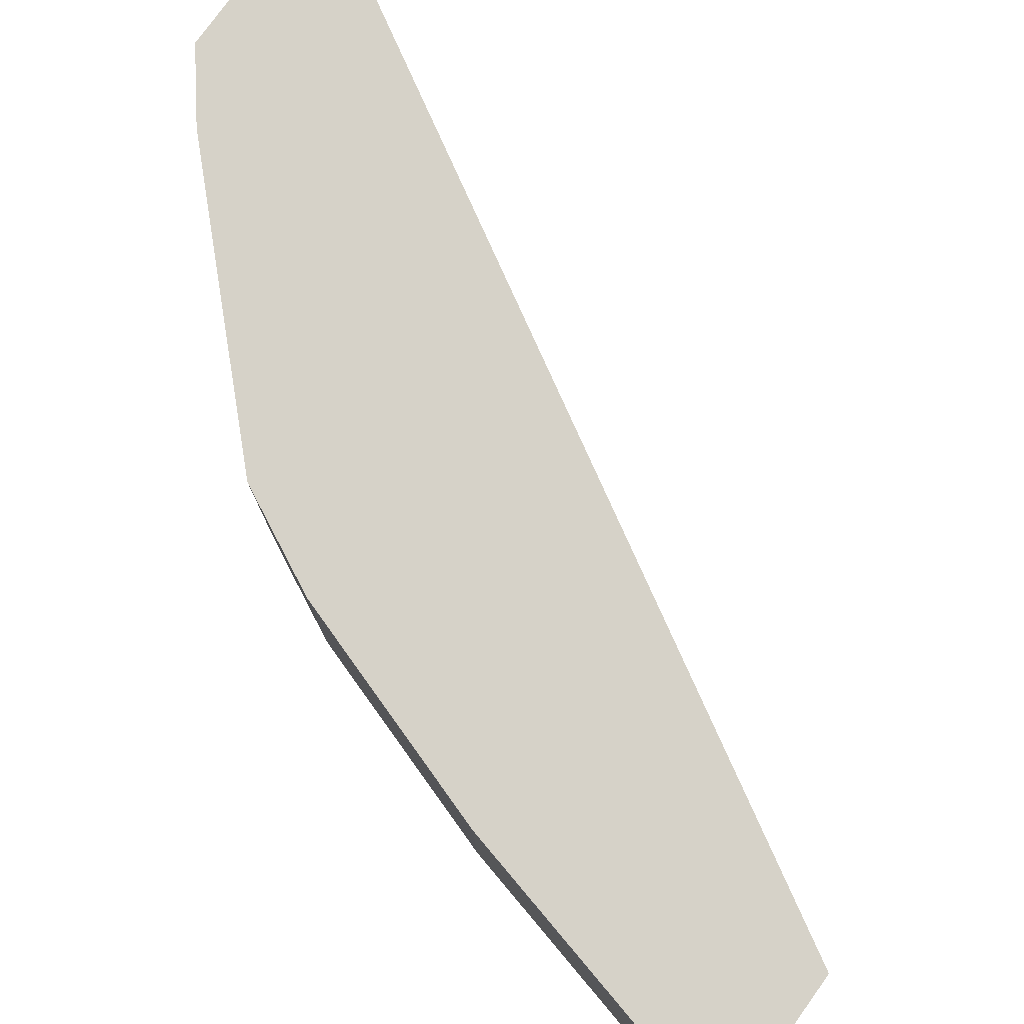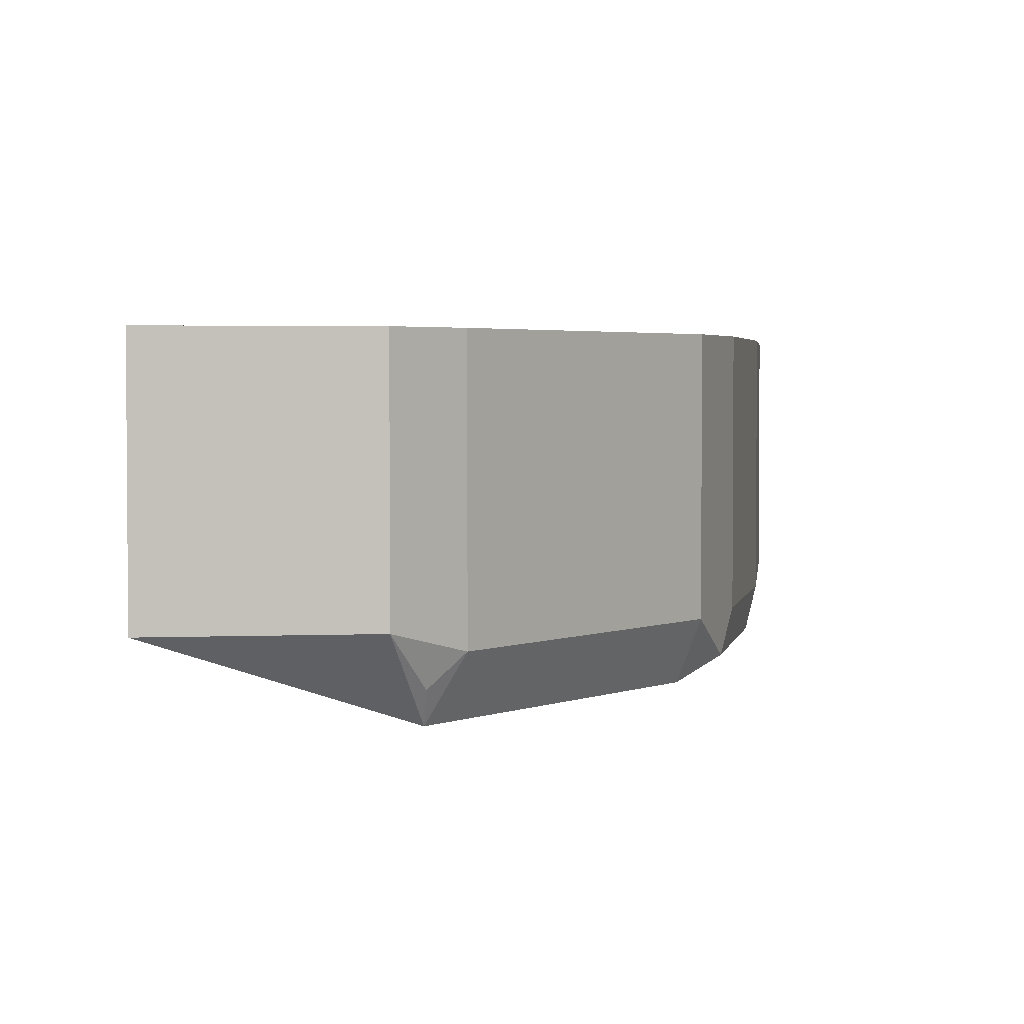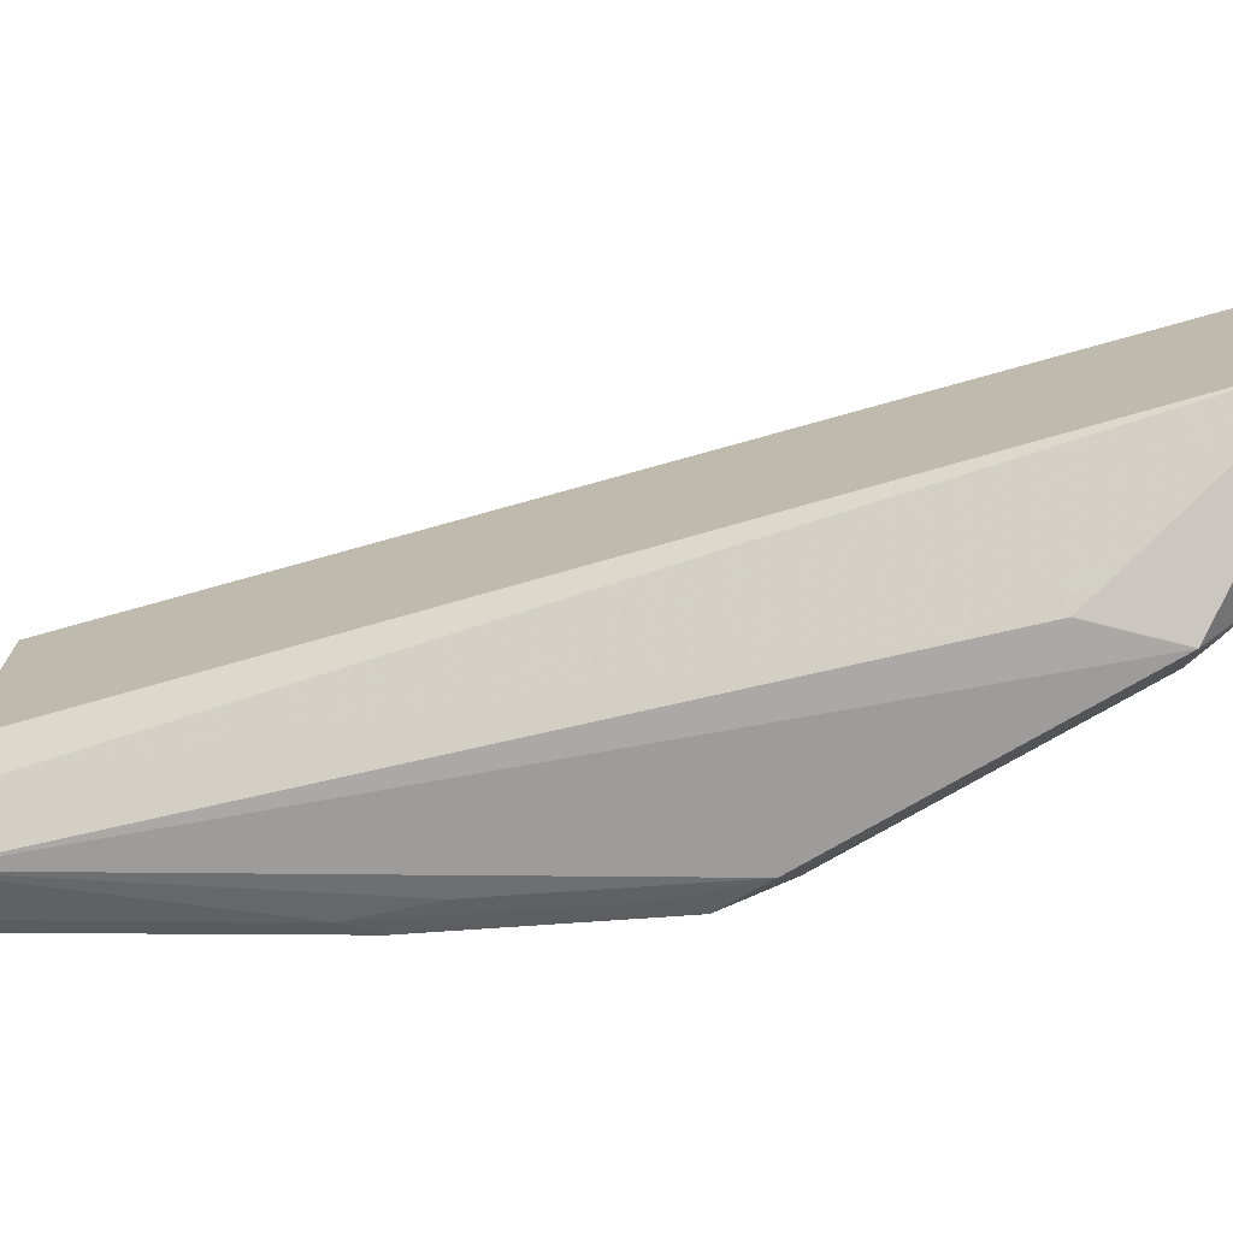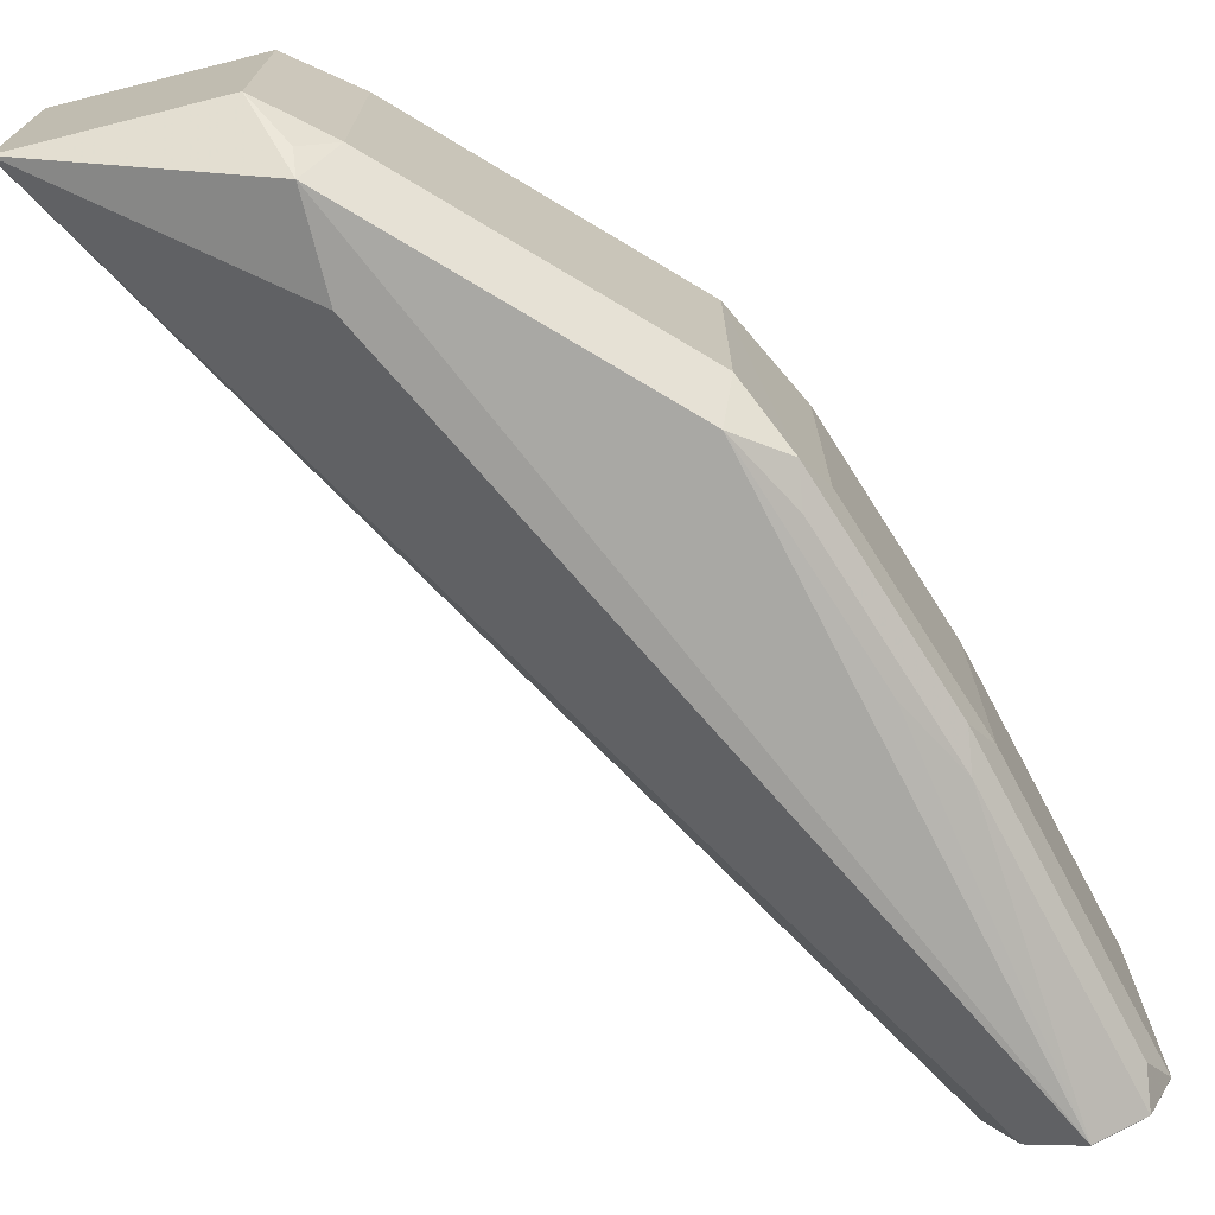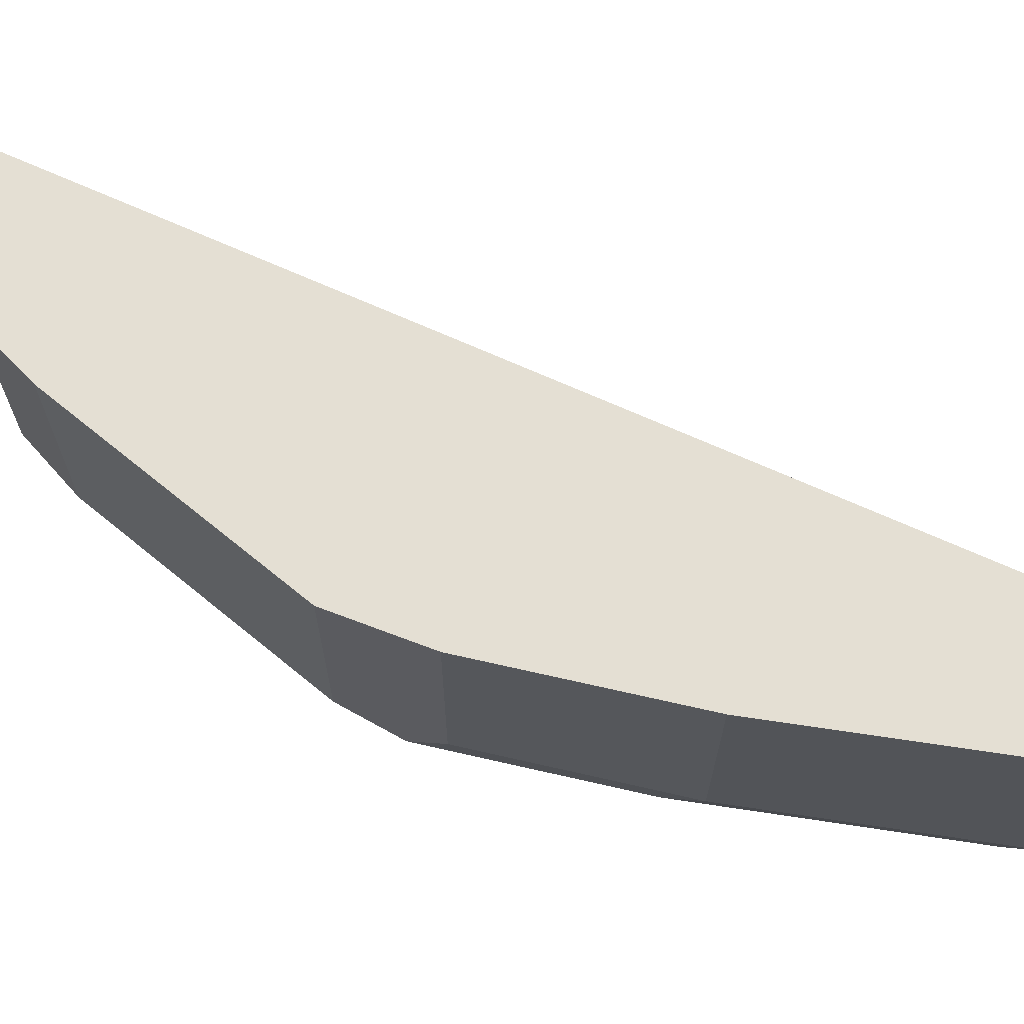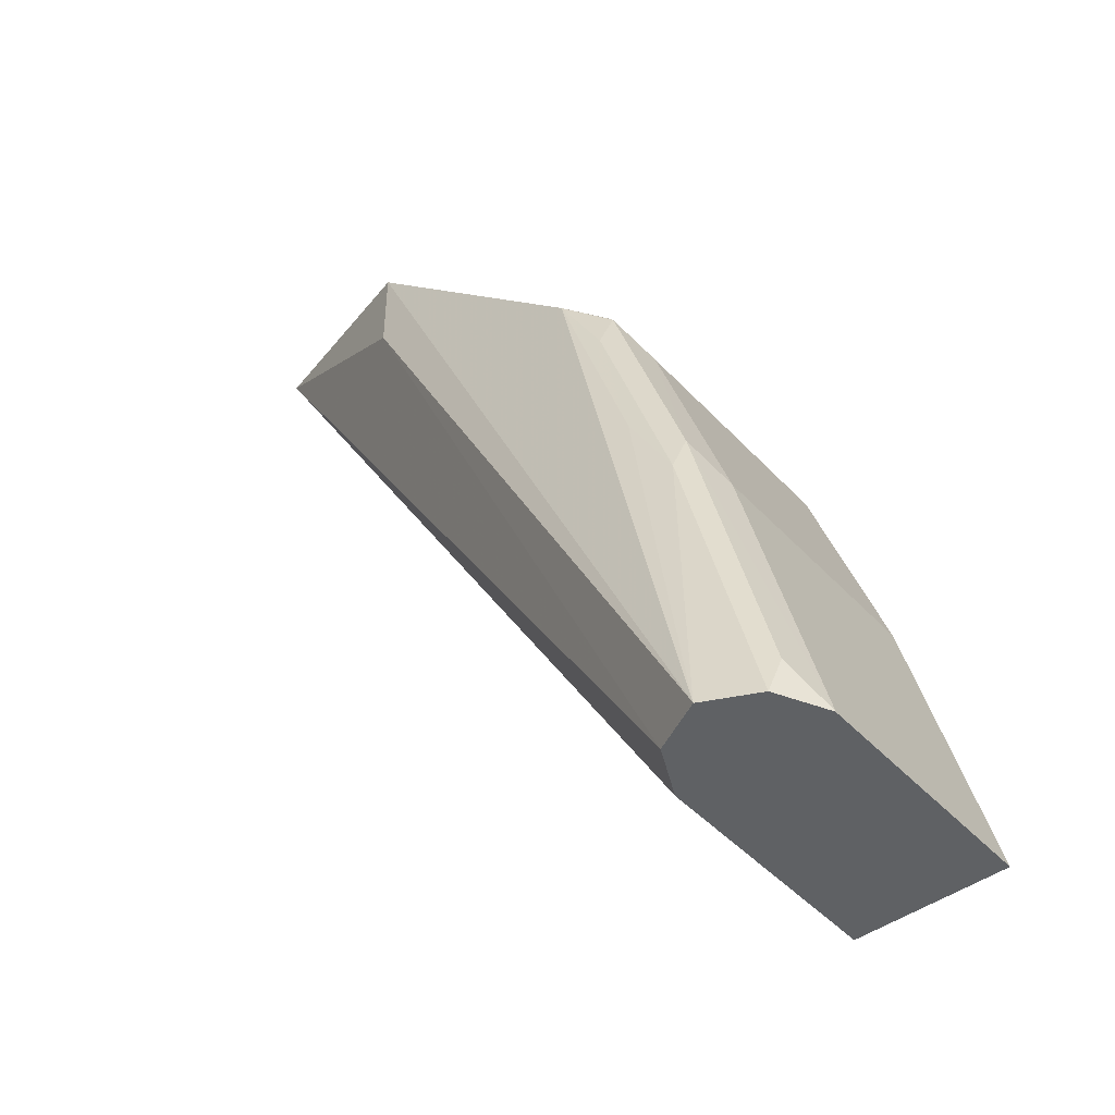
<metadata>
{"format":"obj","ext":"obj","renderer":"f3d","projection":"perspective","resolution":1024,"background":"white","views":[{"elev":78.0,"azim":125.8,"up":"+Y"},{"elev":3.0,"azim":-7.9,"up":"+Y"},{"elev":-72.8,"azim":-104.4,"up":"+Y"},{"elev":-71.9,"azim":14.0,"up":"+Y"},{"elev":66.5,"azim":84.6,"up":"+Y"},{"elev":-45.8,"azim":39.9,"up":"+Z"}]}
</metadata>
<code>
v 0.2189 -0.6567 0.1479
v 0.1657 -0.6567 0.2011
v 0.1582 -0.67 0.199
v 0.1582 -0.6631 0.2033
v 0.151 -0.6523 0.2127
v 0.1657 -0.6002 0.2011
v 0.151 -0.6002 0.2127
v 0.2189 -0.6002 0.1479
v 0.2263 -0.6656 0.1331
v 0.2152 -0.67 0.142
v 0.2248 -0.6686 0.1242
v 0.244 -0.6656 0.07989
v 0.2307 -0.6567 0.1242
v 0.2485 -0.6567 0.071
v 0.2662 -0.6567 1.201e-05
v 0.2485 -0.6002 0.07101
v 0.2662 -0.6523 1.201e-05
v 0.2662 -0.6002 -2.456e-05
v 0.2662 -0.6568 -8.831e-05
v 0.2603 -0.6685 -8.831e-05
v 0.2618 -0.6656 0.008881
v 0.2426 -0.6686 0.071
v 0.2485 -0.6745 1.201e-05
v 0.233 -0.67 0.08876
v 0.1582 -0.67 0.1768
v 0.2367 -0.6686 -8.831e-05
v 0.1071 -0.6523 0.2127
v 0.1071 -0.6002 0.2127
v 0.2307 -0.6567 -8.831e-05
v 0.2662 -0.6523 -8.831e-05
v 0.2307 -0.6002 -2.456e-05
v 0.2485 -0.6744 -8.831e-05
v 0.2307 -0.6002 0.1242
f 29 27 28
f 29 31 30
f 29 30 26
f 29 26 27
f 29 28 31
f 27 7 28
f 25 23 3
f 5 27 3
f 25 3 27
f 25 27 26
f 25 26 23
f 31 28 18
f 5 7 27
f 31 18 30
f 13 8 9
f 19 20 30
f 20 26 30
f 32 26 20
f 32 23 26
f 32 20 23
f 16 18 8
f 16 17 18
f 33 16 8
f 33 13 16
f 33 8 13
f 10 1 3
f 13 14 16
f 7 8 28
f 19 30 18
f 10 3 23
f 18 28 8
f 11 10 24
f 2 3 1
f 4 3 2
f 4 5 3
f 4 2 5
f 6 5 2
f 6 7 5
f 6 1 8
f 6 2 1
f 1 9 8
f 10 9 1
f 11 9 10
f 12 9 11
f 12 13 9
f 12 14 13
f 6 8 7
f 15 16 14
f 15 14 12
f 22 12 11
f 22 11 24
f 22 24 23
f 22 23 20
f 22 20 21
f 22 21 12
f 24 10 23
f 15 12 21
f 15 21 20
f 15 20 19
f 15 19 18
f 15 18 17
f 15 17 16

</code>
